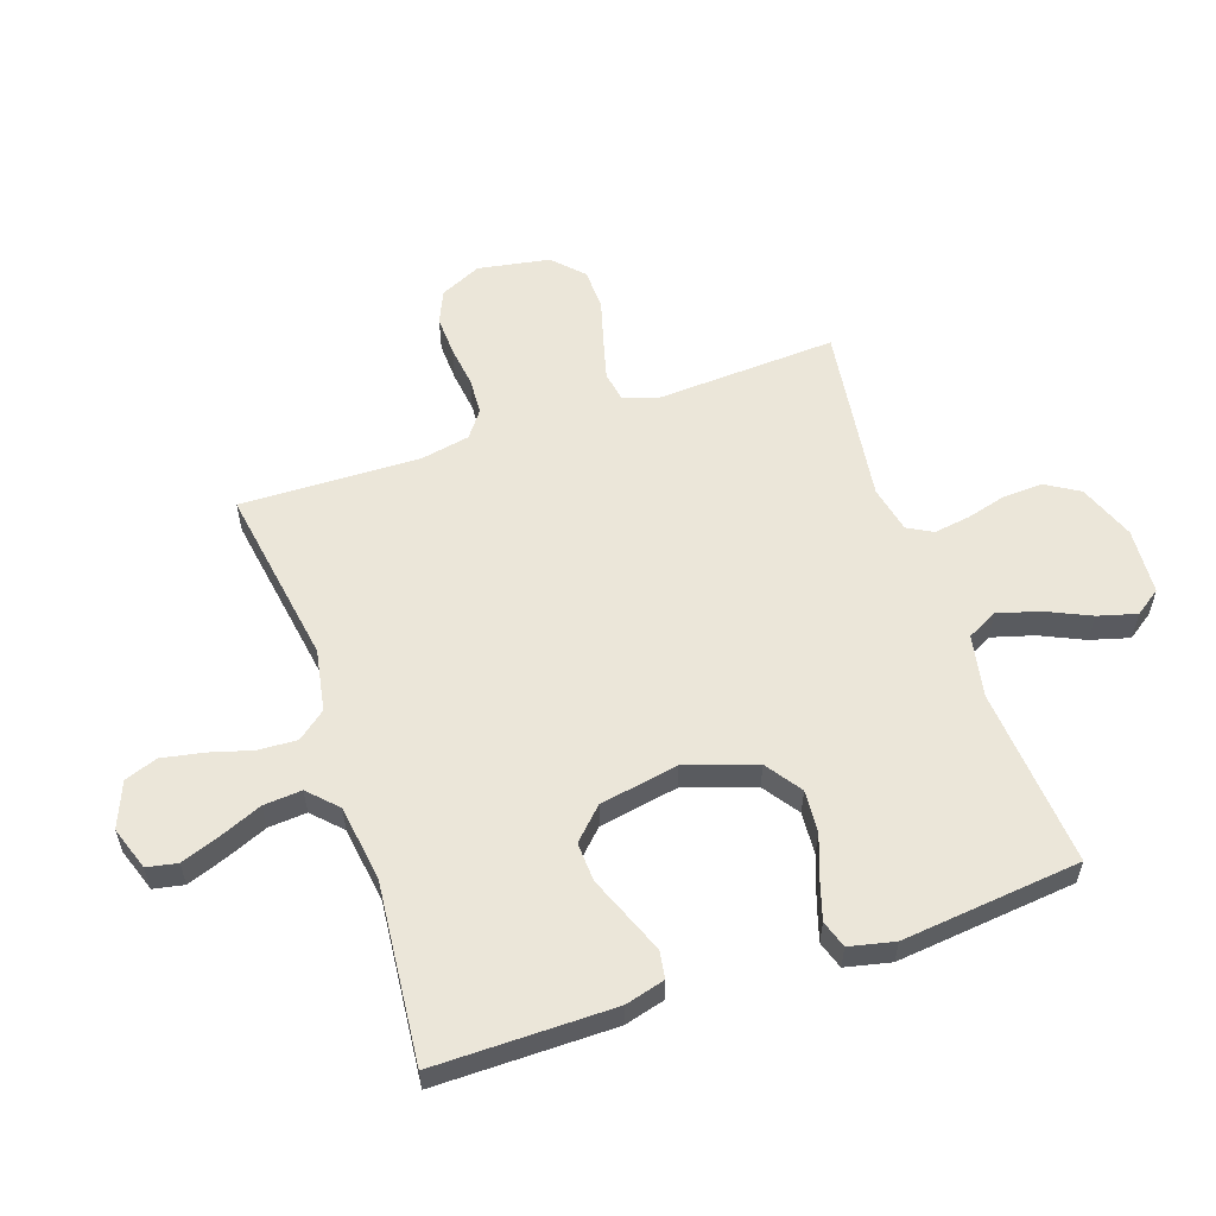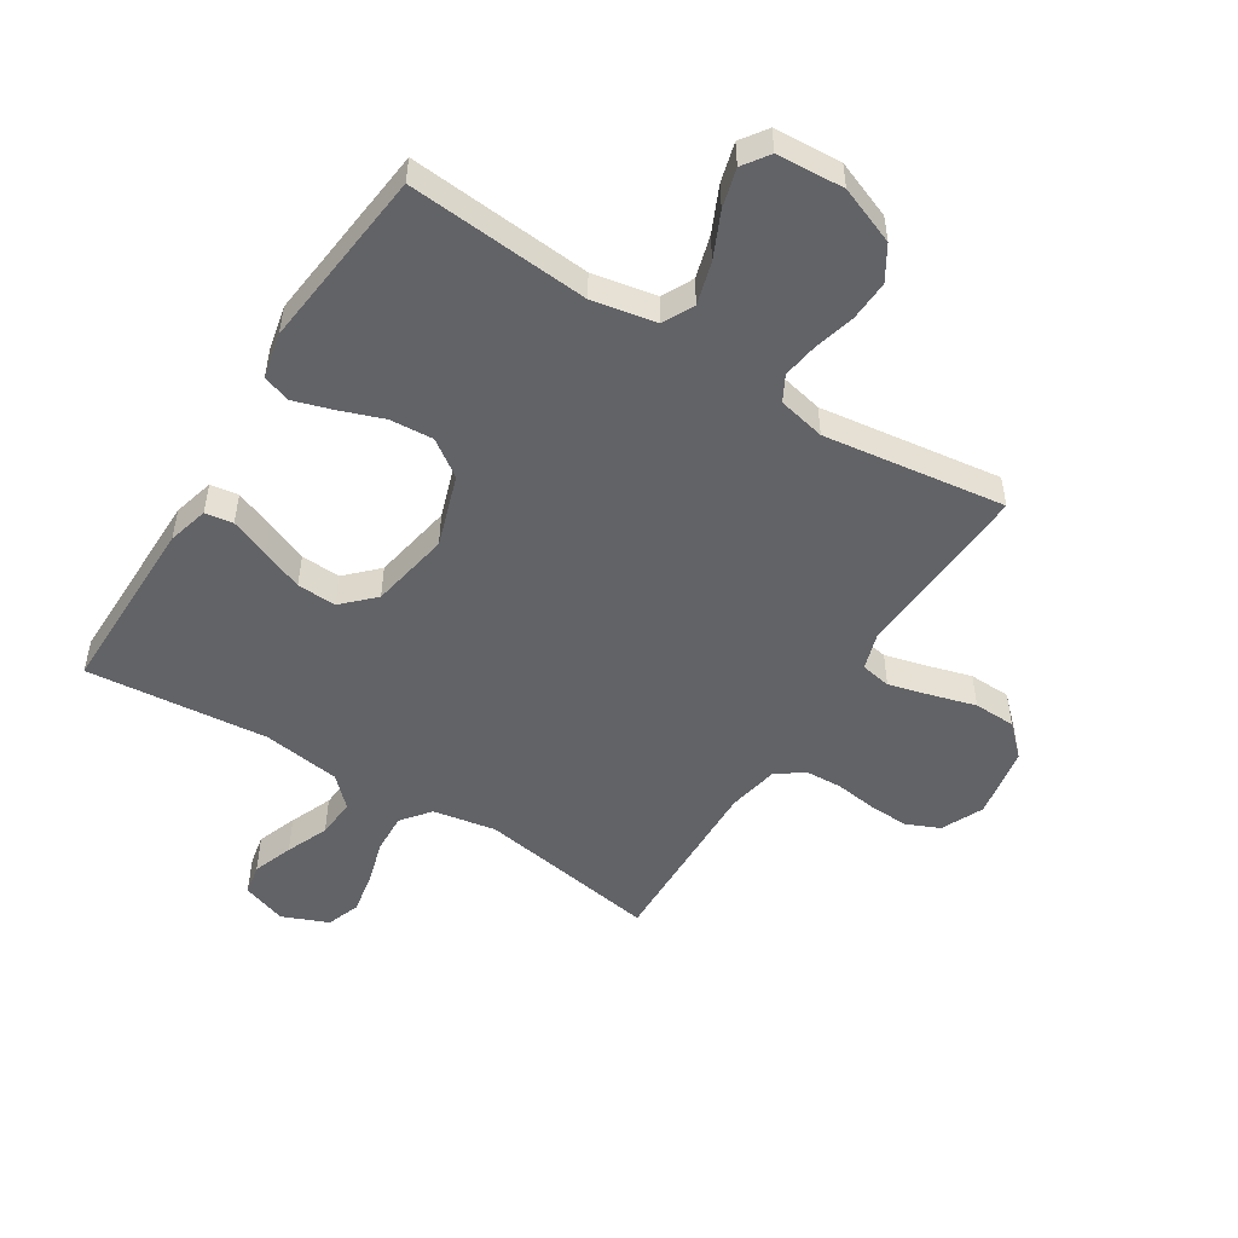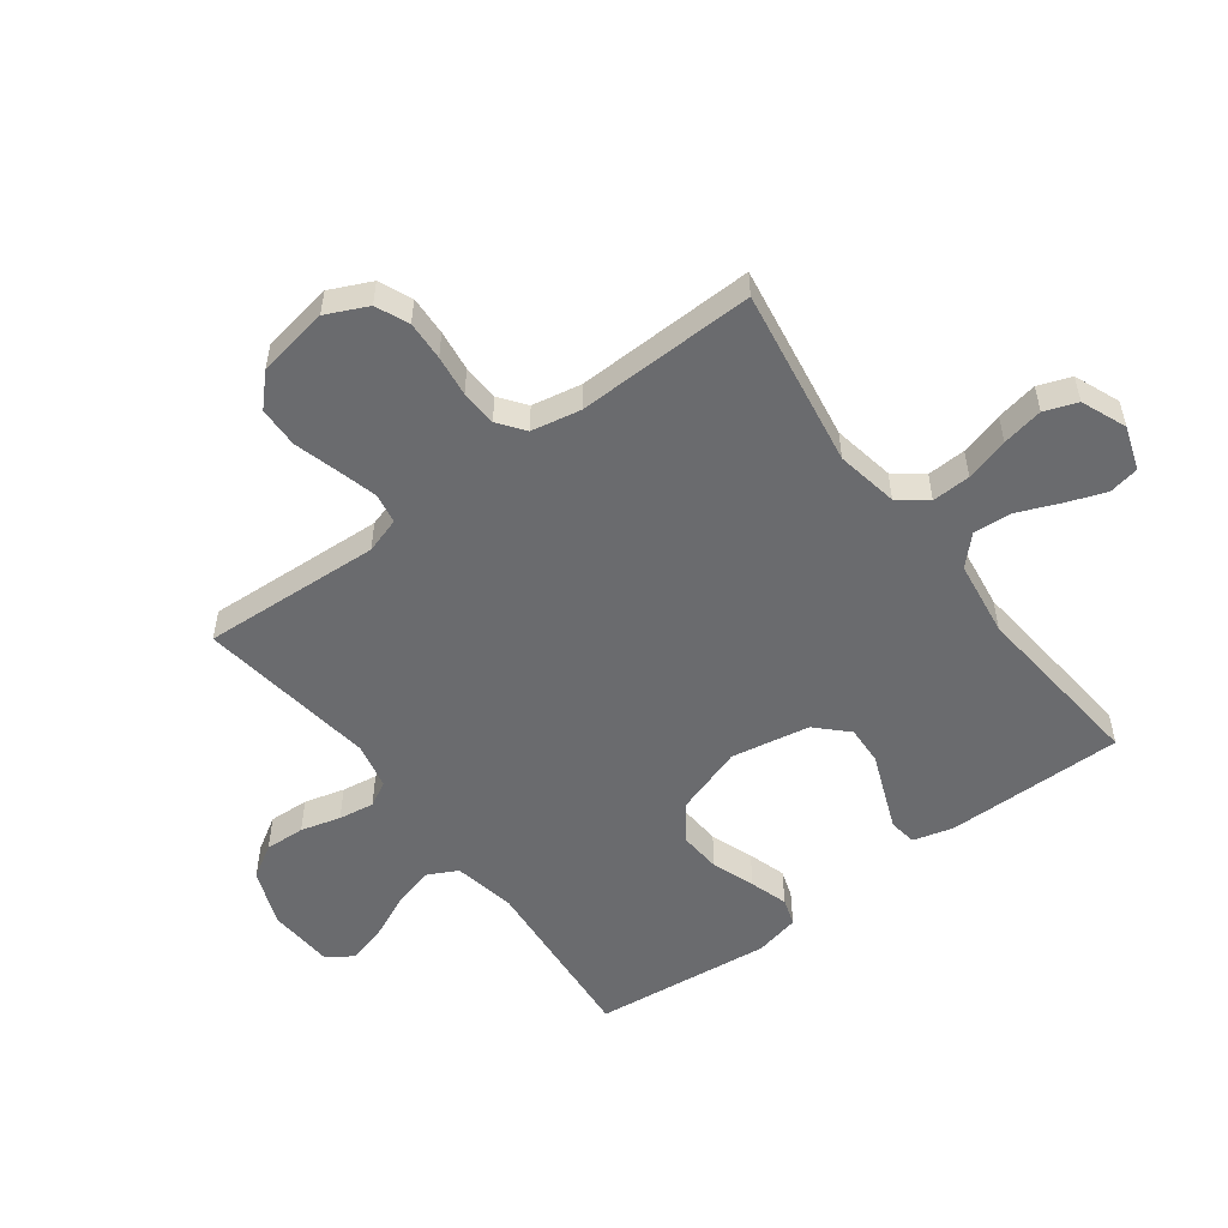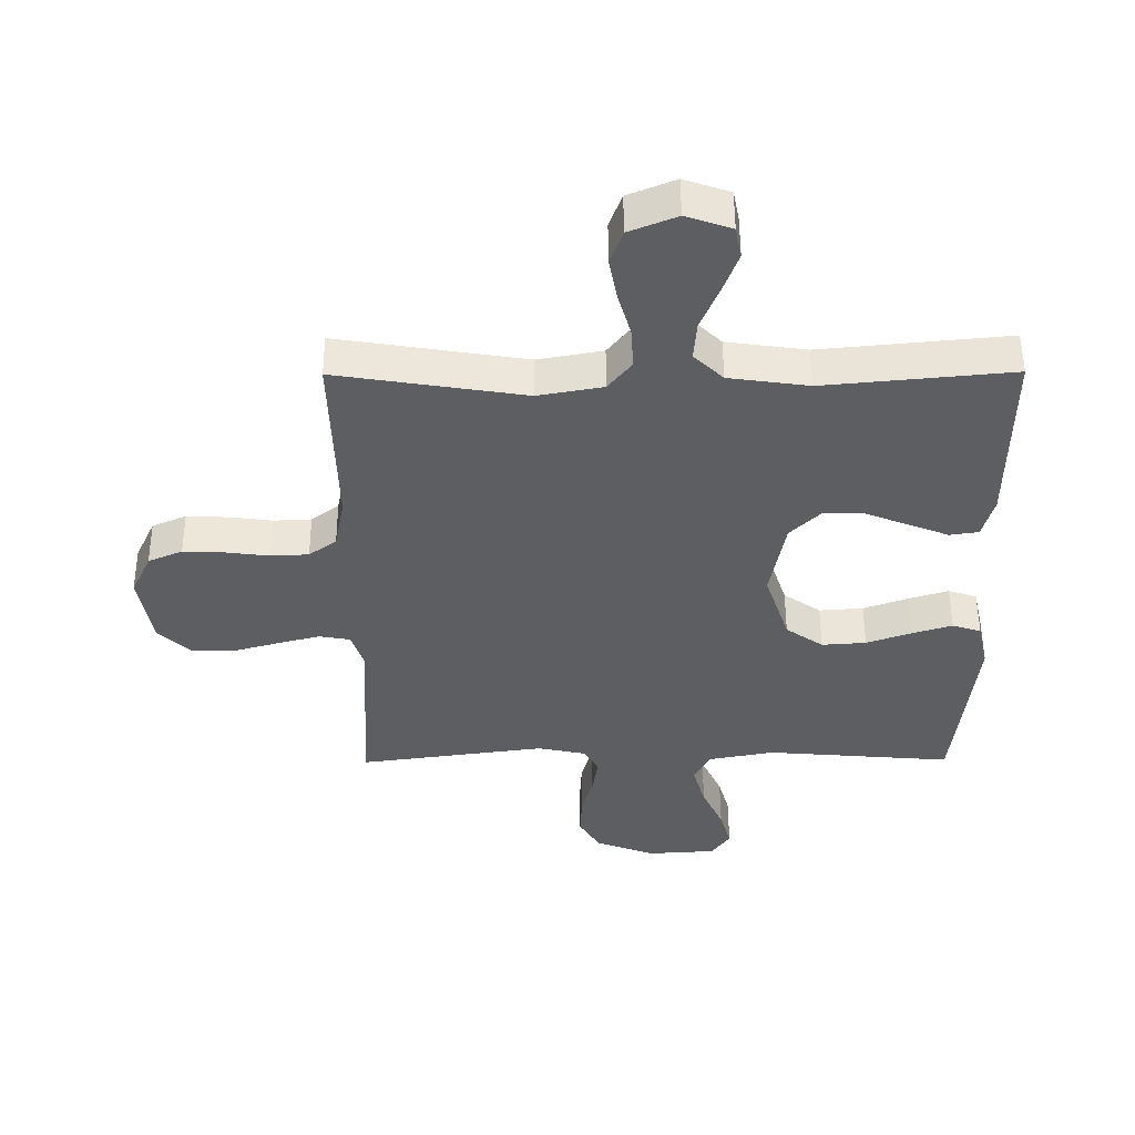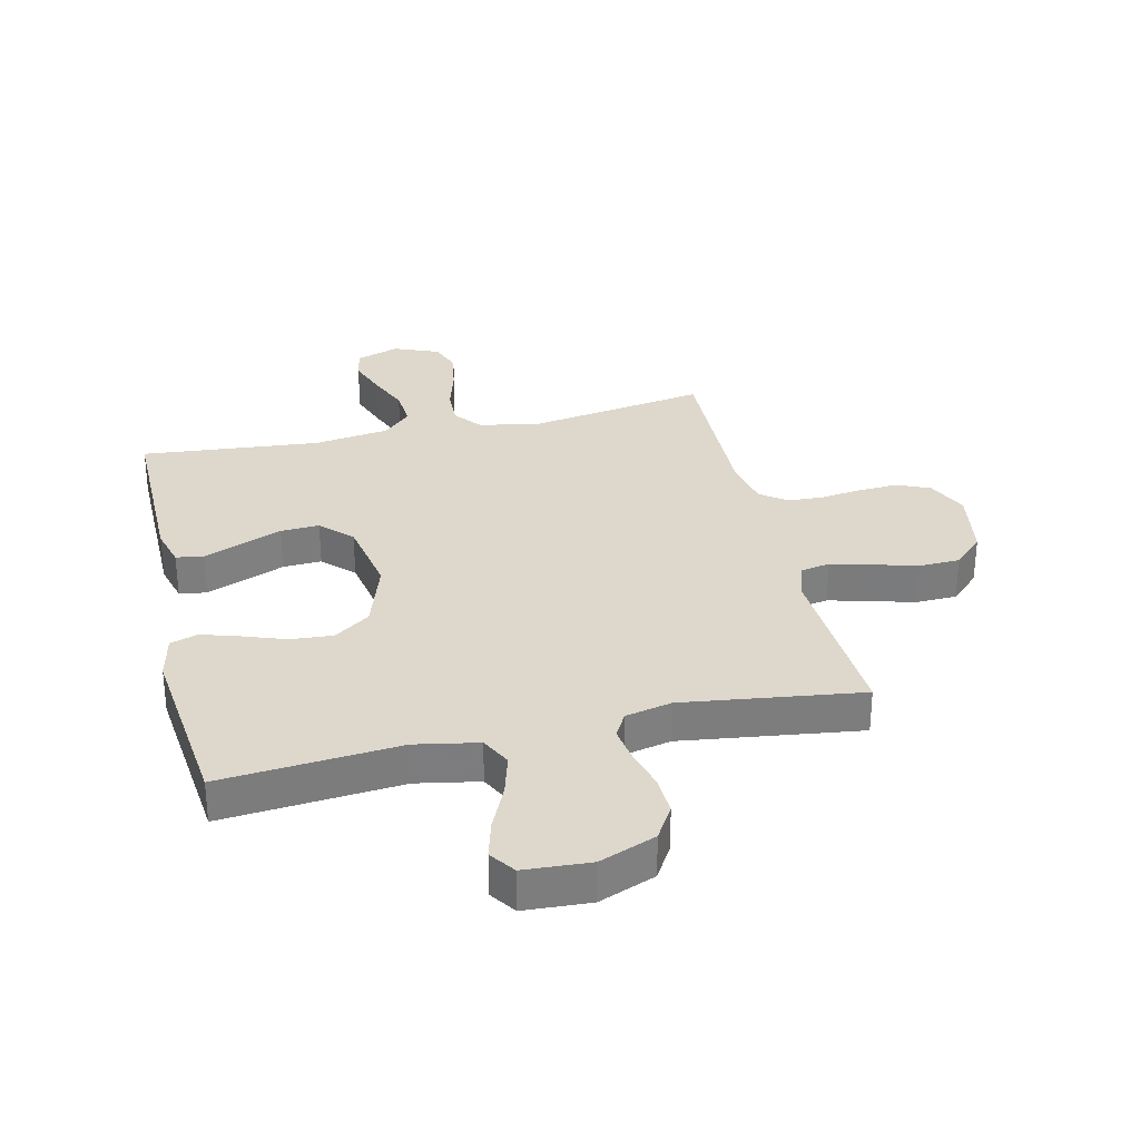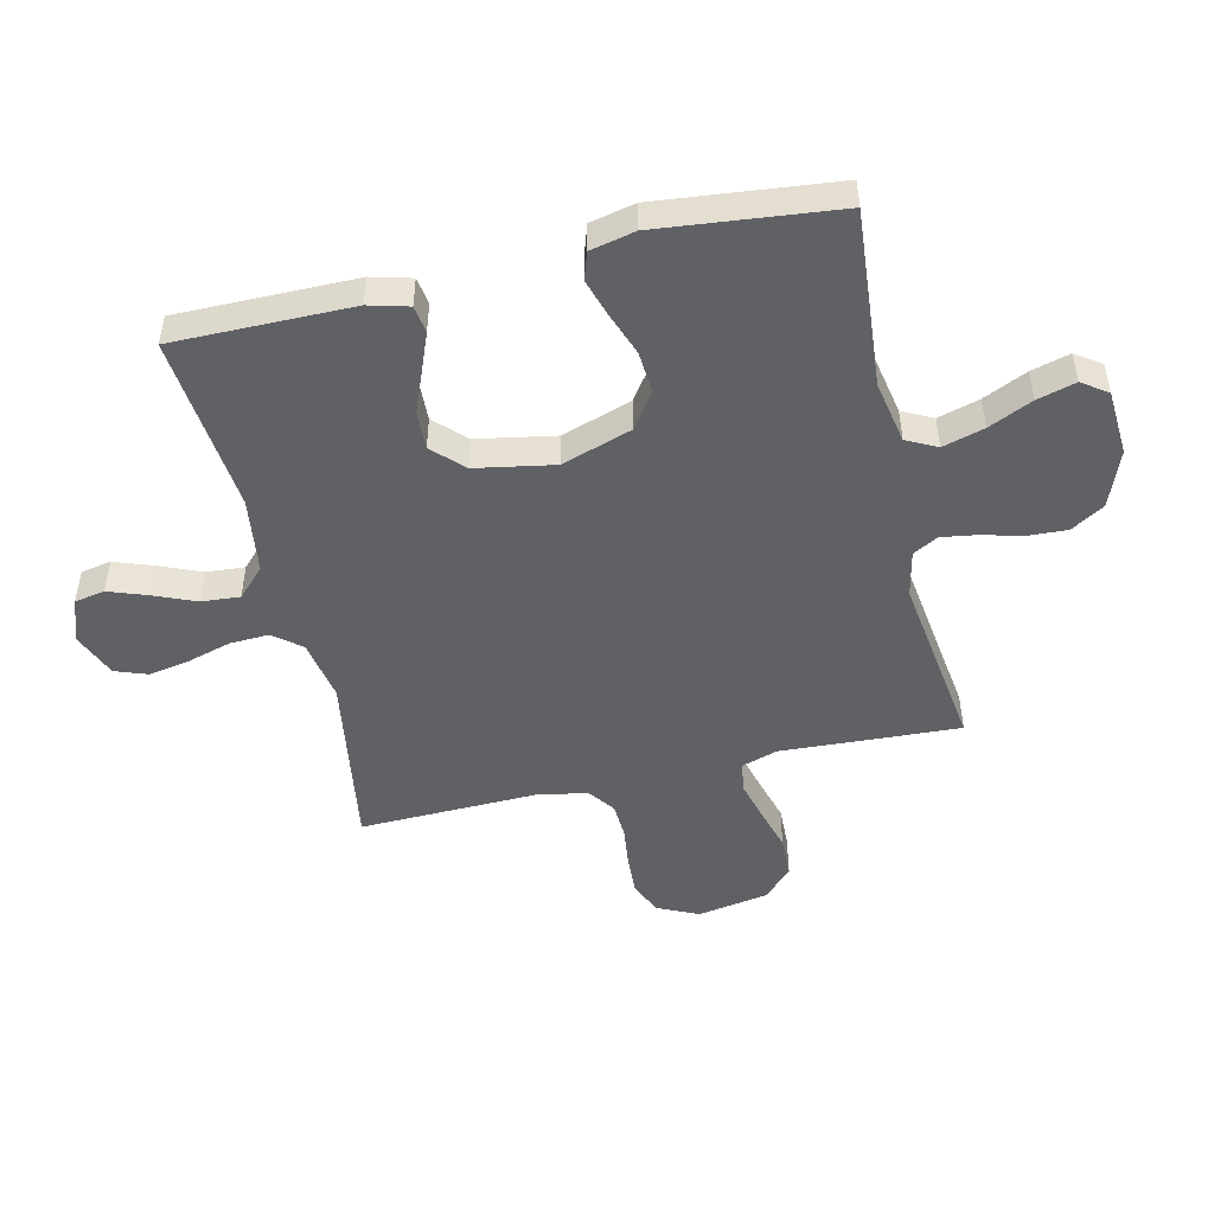
<metadata>
{"format":"obj","ext":"obj","renderer":"f3d","projection":"perspective","resolution":1024,"background":"white","views":[{"elev":57.6,"azim":71.2,"up":"+Y"},{"elev":-51.0,"azim":147.8,"up":"+Y"},{"elev":-53.4,"azim":-53.3,"up":"+Y"},{"elev":52.3,"azim":-0.3,"up":"+Z"},{"elev":31.3,"azim":166.8,"up":"+Y"},{"elev":-48.8,"azim":103.1,"up":"+Y"}]}
</metadata>
<code>
v -0.5 0.07 0.5
v -0.2 0.07 0.452
v -0.096 0.07 0.471
v -0.059 0.07 0.518
v -0.062 0.07 0.583
v -0.083 0.07 0.656
v -0.096 0.07 0.725
v -0.076 0.07 0.78
v 0 0.07 0.811
v 0.073 0.07 0.786
v 0.083 0.07 0.735
v 0.059 0.07 0.669
v 0.03 0.07 0.599
v 0.025 0.07 0.535
v 0.072 0.07 0.489
v 0.2 0.07 0.471
v 0.5 0.07 0.5
v 0.499 0.07 0.2
v 0.481 0.07 0.133
v 0.435 0.07 0.126
v 0.372 0.07 0.151
v 0.302 0.07 0.179
v 0.237 0.07 0.182
v 0.187 0.07 0.132
v 0.163 0.07 0
v 0.202 0.07 -0.118
v 0.262 0.07 -0.16
v 0.333 0.07 -0.155
v 0.405 0.07 -0.129
v 0.469 0.07 -0.109
v 0.515 0.07 -0.124
v 0.532 0.07 -0.2
v 0.5 0.07 -0.5
v 0.2 0.07 -0.475
v 0.095 0.07 -0.495
v 0.069 0.07 -0.546
v 0.089 0.07 -0.616
v 0.123 0.07 -0.69
v 0.141 0.07 -0.755
v 0.111 0.07 -0.798
v 0 0.07 -0.805
v -0.095 0.07 -0.768
v -0.129 0.07 -0.712
v -0.126 0.07 -0.645
v -0.108 0.07 -0.578
v -0.099 0.07 -0.518
v -0.122 0.07 -0.476
v -0.2 0.07 -0.459
v -0.5 0.07 -0.5
v -0.484 0.07 -0.2
v -0.503 0.07 -0.14
v -0.553 0.07 -0.131
v -0.621 0.07 -0.149
v -0.695 0.07 -0.17
v -0.764 0.07 -0.168
v -0.814 0.07 -0.12
v -0.835 0.07 0
v -0.803 0.07 0.069
v -0.748 0.07 0.093
v -0.682 0.07 0.09
v -0.613 0.07 0.081
v -0.552 0.07 0.084
v -0.508 0.07 0.117
v -0.492 0.07 0.2
v -0.5 0 0.5
v -0.2 0 0.452
v -0.096 0 0.471
v -0.059 0 0.518
v -0.062 0 0.583
v -0.083 0 0.656
v -0.096 0 0.725
v -0.076 0 0.78
v 0 0 0.811
v 0.073 0 0.786
v 0.083 0 0.735
v 0.059 0 0.669
v 0.03 0 0.599
v 0.025 0 0.535
v 0.072 0 0.489
v 0.2 0 0.471
v 0.5 0 0.5
v 0.499 0 0.2
v 0.481 0 0.133
v 0.435 0 0.126
v 0.372 0 0.151
v 0.302 0 0.179
v 0.237 0 0.182
v 0.187 0 0.132
v 0.163 0 0
v 0.202 0 -0.118
v 0.262 0 -0.16
v 0.333 0 -0.155
v 0.405 0 -0.129
v 0.469 0 -0.109
v 0.515 0 -0.124
v 0.532 0 -0.2
v 0.5 0 -0.5
v 0.2 0 -0.475
v 0.095 0 -0.495
v 0.069 0 -0.546
v 0.089 0 -0.616
v 0.123 0 -0.69
v 0.141 0 -0.755
v 0.111 0 -0.798
v 0 0 -0.805
v -0.095 0 -0.768
v -0.129 0 -0.712
v -0.126 0 -0.645
v -0.108 0 -0.578
v -0.099 0 -0.518
v -0.122 0 -0.476
v -0.2 0 -0.459
v -0.5 0 -0.5
v -0.484 0 -0.2
v -0.503 0 -0.14
v -0.553 0 -0.131
v -0.621 0 -0.149
v -0.695 0 -0.17
v -0.764 0 -0.168
v -0.814 0 -0.12
v -0.835 0 0
v -0.803 0 0.069
v -0.748 0 0.093
v -0.682 0 0.09
v -0.613 0 0.081
v -0.552 0 0.084
v -0.508 0 0.117
v -0.492 0 0.2
f 59 60 61
f 58 59 61
f 57 58 61
f 56 57 61
f 55 56 61
f 54 55 61
f 53 54 61
f 52 53 61 62
f 51 52 62 63
f 48 49 50
f 51 63 64
f 50 51 64
f 48 50 64
f 47 48 64
f 43 44 45
f 42 43 45
f 41 42 45
f 40 41 45
f 39 40 45
f 38 39 45
f 37 38 45
f 36 37 45 46
f 64 1 2
f 47 64 2
f 46 47 2
f 36 46 2
f 35 36 2
f 32 33 34
f 31 32 34
f 30 31 34
f 29 30 34
f 28 29 34
f 20 21 22
f 19 20 22
f 18 19 22
f 17 18 22
f 16 17 22
f 15 16 22 23
f 14 15 23 24
f 11 12 13
f 10 11 13
f 9 10 13
f 8 9 13
f 7 8 13
f 6 7 13
f 5 6 13
f 4 5 13 14
f 14 24 25
f 4 14 25
f 3 4 25
f 27 28 34 35
f 26 27 35
f 25 26 35
f 3 25 35
f 2 3 35
f 125 124 123
f 125 123 122
f 125 122 121
f 125 121 120
f 125 120 119
f 125 119 118
f 125 118 117
f 126 125 117 116
f 127 126 116 115
f 114 113 112
f 128 127 115
f 128 115 114
f 128 114 112
f 128 112 111
f 109 108 107
f 109 107 106
f 109 106 105
f 109 105 104
f 109 104 103
f 109 103 102
f 109 102 101
f 110 109 101 100
f 66 65 128
f 66 128 111
f 66 111 110
f 66 110 100
f 66 100 99
f 98 97 96
f 98 96 95
f 98 95 94
f 98 94 93
f 98 93 92
f 86 85 84
f 86 84 83
f 86 83 82
f 86 82 81
f 86 81 80
f 87 86 80 79
f 88 87 79 78
f 77 76 75
f 77 75 74
f 77 74 73
f 77 73 72
f 77 72 71
f 77 71 70
f 77 70 69
f 78 77 69 68
f 89 88 78
f 89 78 68
f 89 68 67
f 99 98 92 91
f 99 91 90
f 99 90 89
f 99 89 67
f 99 67 66
f 1 65 66 2
f 2 66 67 3
f 3 67 68 4
f 4 68 69 5
f 5 69 70 6
f 6 70 71 7
f 7 71 72 8
f 8 72 73 9
f 9 73 74 10
f 10 74 75 11
f 11 75 76 12
f 12 76 77 13
f 13 77 78 14
f 14 78 79 15
f 15 79 80 16
f 16 80 81 17
f 17 81 82 18
f 18 82 83 19
f 19 83 84 20
f 20 84 85 21
f 21 85 86 22
f 22 86 87 23
f 23 87 88 24
f 24 88 89 25
f 25 89 90 26
f 26 90 91 27
f 27 91 92 28
f 28 92 93 29
f 29 93 94 30
f 30 94 95 31
f 31 95 96 32
f 32 96 97 33
f 33 97 98 34
f 34 98 99 35
f 35 99 100 36
f 36 100 101 37
f 37 101 102 38
f 38 102 103 39
f 39 103 104 40
f 40 104 105 41
f 41 105 106 42
f 42 106 107 43
f 43 107 108 44
f 44 108 109 45
f 45 109 110 46
f 46 110 111 47
f 47 111 112 48
f 48 112 113 49
f 49 113 114 50
f 50 114 115 51
f 51 115 116 52
f 52 116 117 53
f 53 117 118 54
f 54 118 119 55
f 55 119 120 56
f 56 120 121 57
f 57 121 122 58
f 58 122 123 59
f 59 123 124 60
f 60 124 125 61
f 61 125 126 62
f 62 126 127 63
f 63 127 128 64
f 64 128 65 1

</code>
